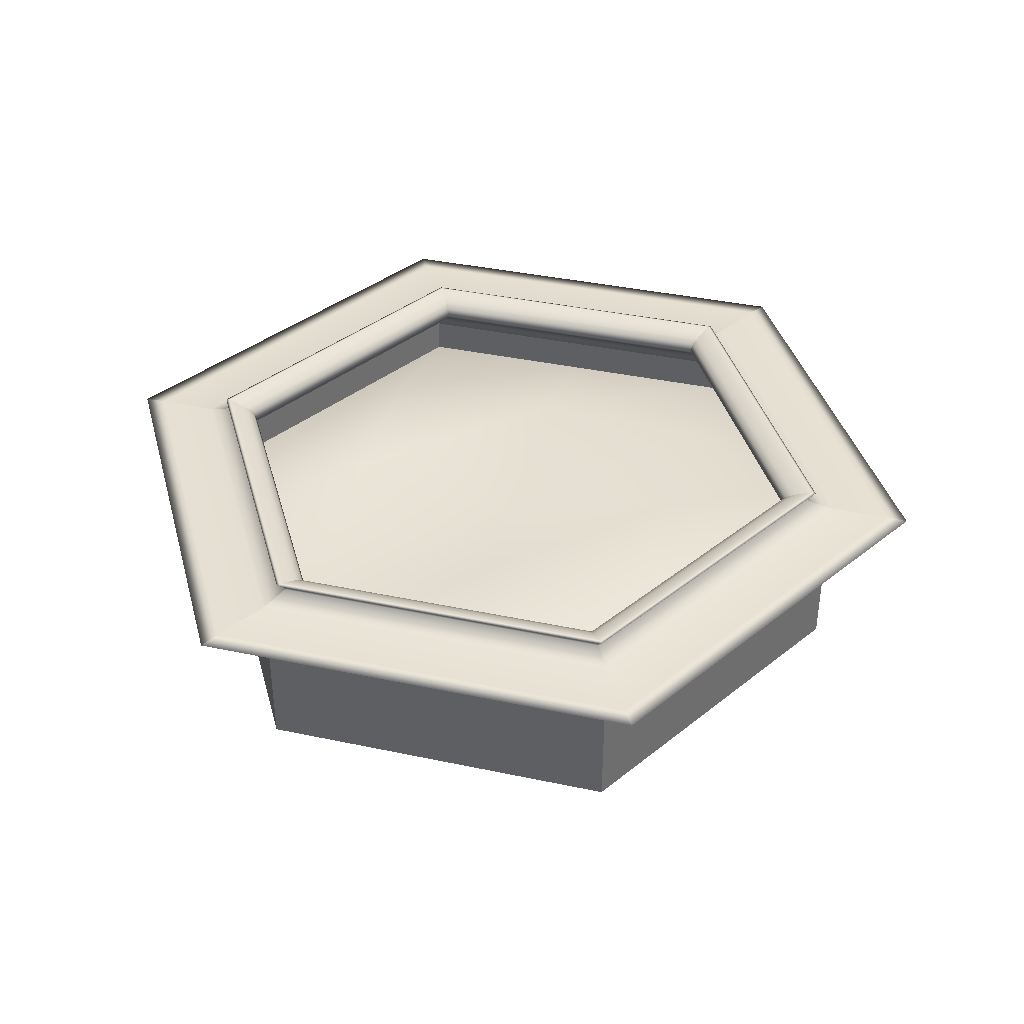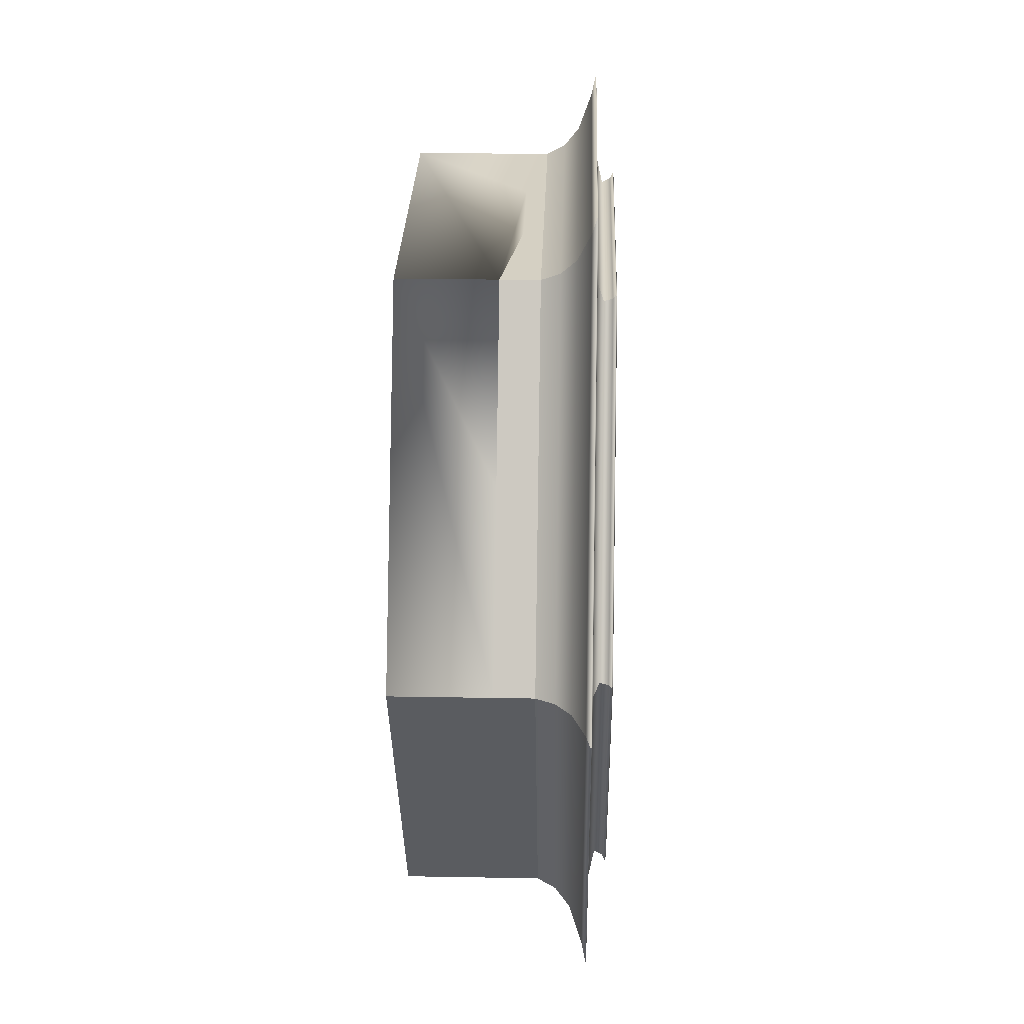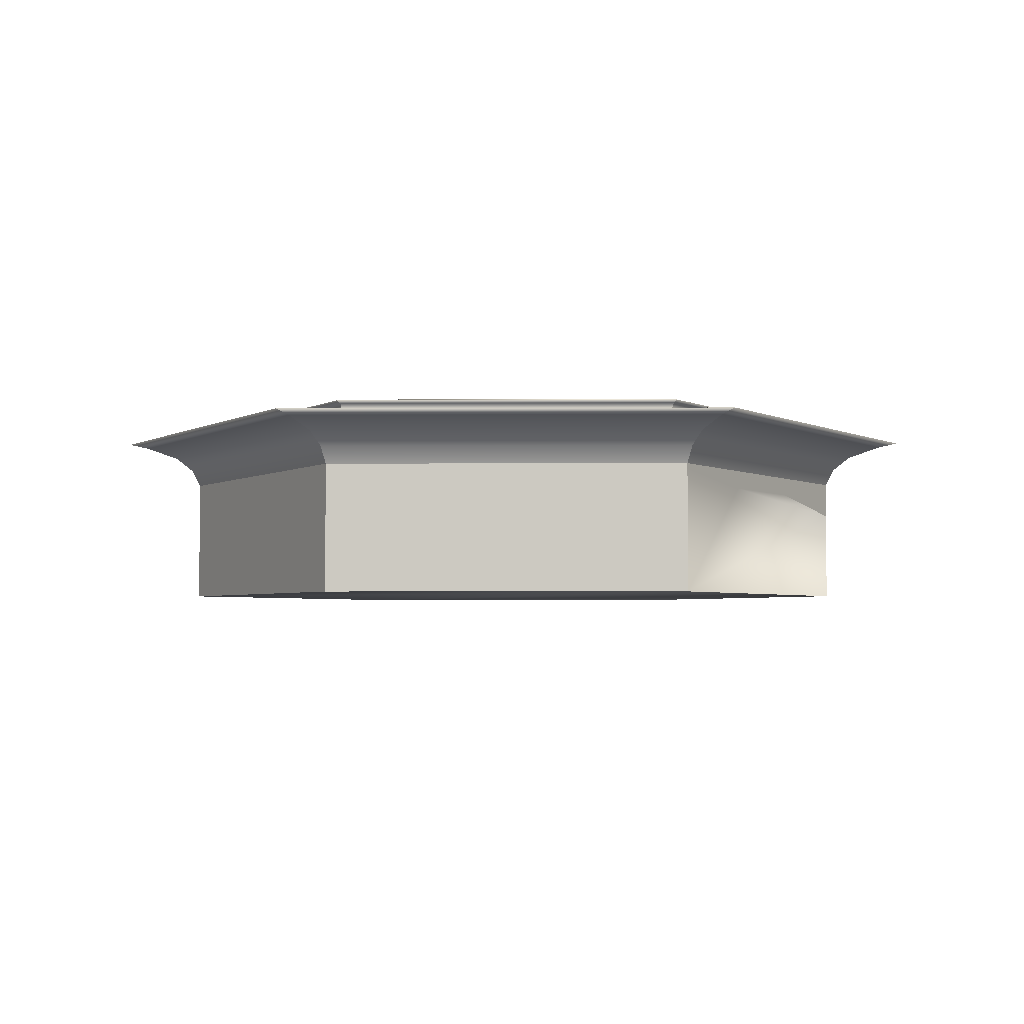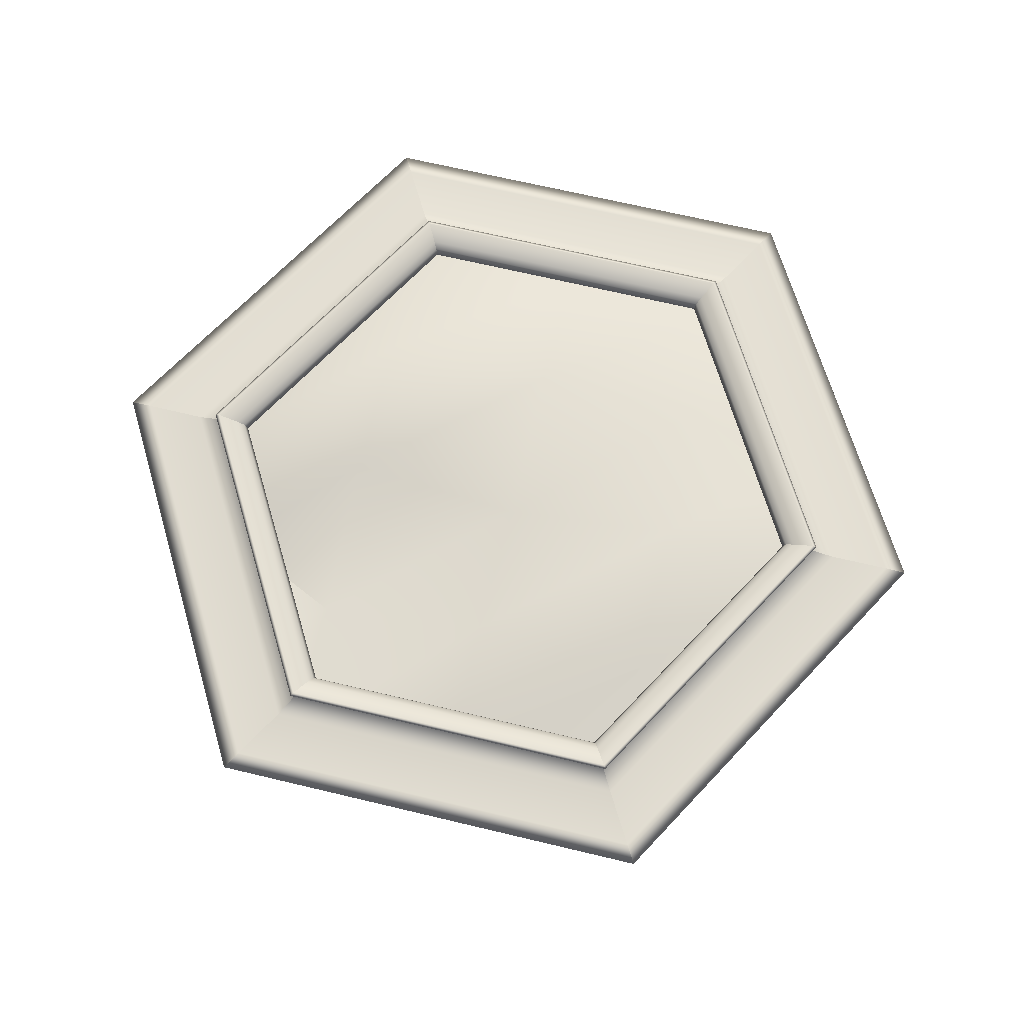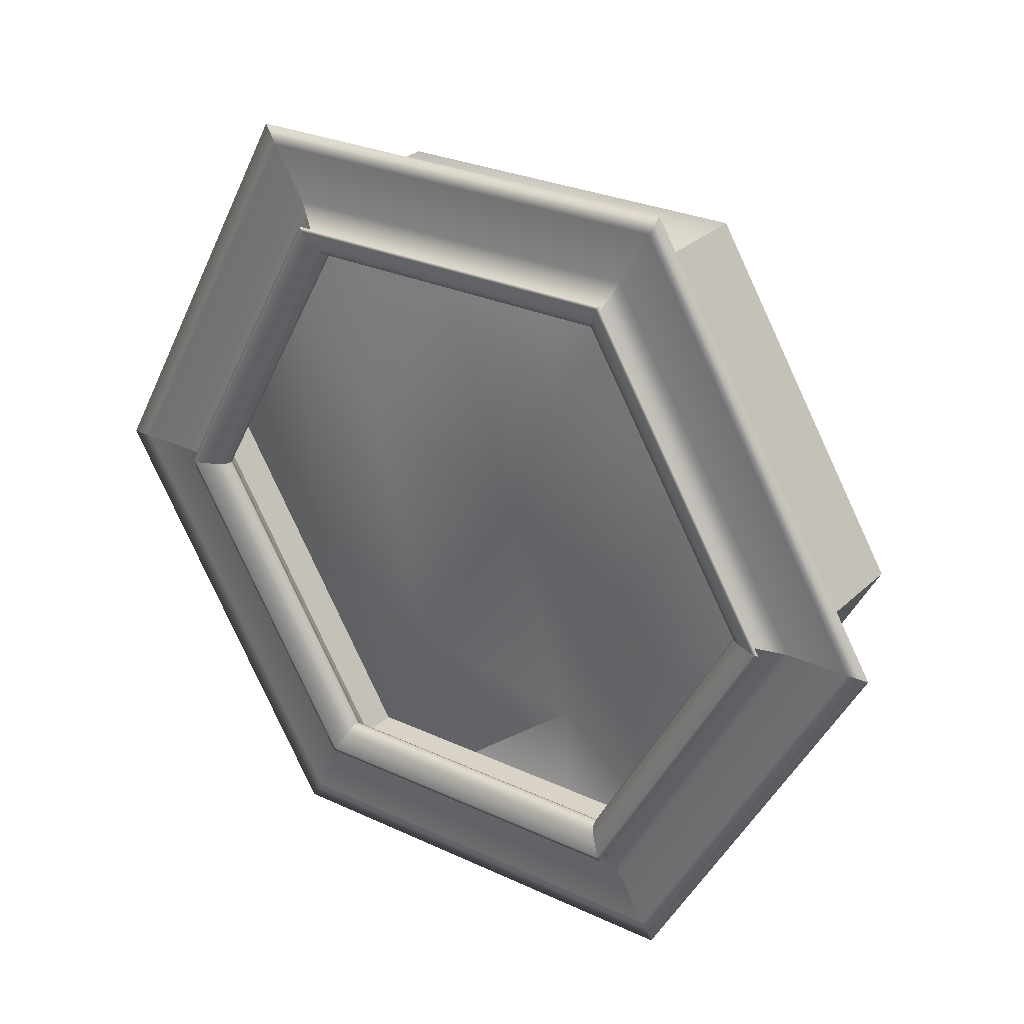
<metadata>
{"format":"obj","ext":"obj","renderer":"f3d","projection":"perspective","resolution":1024,"background":"white","views":[{"elev":38.6,"azim":-103.7,"up":"+Y"},{"elev":24.8,"azim":91.7,"up":"+Z"},{"elev":-3.3,"azim":-57.6,"up":"+Y"},{"elev":68.3,"azim":-105.2,"up":"+Y"},{"elev":28.9,"azim":-143.6,"up":"+Z"}]}
</metadata>
<code>
v -0.3038 0.0177 0.007207
v -0.1838 0.01801 -0.3016
v -0.1581 0.0177 -0.2595
v -0.3531 0.01801 0.008376
v -0.2787 0.02327 0.006611
v -0.1693 0.01801 0.31
v -0.193 0.01731 -0.3167
v -0.1451 0.02327 -0.238
v -0.1457 0.0177 0.2667
v -0.1778 0.01731 0.3255
v -0.3707 0.01731 0.008796
v 0.1693 0.01801 -0.31
v 0.3038 0.0177 -0.007207
v 0.1457 0.0177 -0.2667
v 0.2787 0.02327 -0.006611
v 0.1336 0.02327 -0.2446
v -0.2821 0.03 0.006693
v -0.1336 0.02327 0.2446
v 0.1581 0.0177 0.2595
v 0.1838 0.01801 0.3016
v -0.3532 0.01355 0.00838
v 0.3531 0.01801 -0.008376
v 0.2821 0.03 -0.006693
v -0.1468 0.03 -0.241
v 0.1451 0.02327 0.238
v 0.193 0.01731 0.3167
v -0.1839 0.01355 -0.3017
v 0.1778 0.01731 -0.3255
v 0.1353 0.03 -0.2477
v 0.1468 0.03 0.241
v -0.1492 0.03209 -0.2447
v -0.1353 0.03 0.2477
v -0.1694 0.01355 0.3101
v 0.1839 0.01355 0.3017
v -0.3244 0.003332 0.007696
v 0.3532 0.01355 -0.00838
v 0.1694 0.01355 -0.3101
v 0.3707 0.01731 -0.008796
v 0.1374 0.03209 -0.2515
v 0.1492 0.03209 0.2447
v -0.2865 0.03209 0.006798
v -0.1374 0.03209 0.2515
v -0.1689 0.003332 -0.2771
v 0.3244 0.003332 -0.007696
v 0.2865 0.03209 -0.006798
v -0.2829 0.03301 0.006712
v 0.1689 0.003332 0.2771
v -0.1555 0.003332 0.2848
v -0.3098 -0.008375 0.00735
v 0.1555 0.003332 -0.2848
v 0.2829 0.03301 -0.006712
v 0.1473 0.03301 0.2417
v -0.1473 0.03301 -0.2417
v -0.1613 -0.008375 -0.2646
v 0.3098 -0.008375 -0.00735
v 0.1357 0.03301 -0.2484
v -0.1357 0.03301 0.2484
v -0.2659 0.02609 0.006309
v 0.1613 -0.008375 0.2646
v -0.1485 -0.008375 0.272
v -0.1573 -0.02275 -0.2582
v 0.1485 -0.008375 -0.272
v 0.2659 0.02609 -0.006309
v 0.1384 0.02609 0.2271
v -0.1384 0.02609 -0.2271
v -0.1449 -0.02275 0.2653
v -0.3022 -0.02275 0.00717
v 0.1449 -0.02275 -0.2653
v 0.1275 0.02609 -0.2335
v -0.1275 0.02609 0.2335
v -0.2596 0.0225 0.006159
v 0.1573 -0.02275 0.2582
v 0.3022 -0.02275 -0.00717
v -0.1516 -0.01093 -0.2487
v 0.2596 0.0225 -0.006159
v 0.1351 0.0225 0.2217
v -0.1351 0.0225 -0.2217
v -0.2912 -0.01093 0.006909
v 0.1516 -0.01093 0.2487
v 0.2912 -0.01093 -0.006909
v 0.1245 0.0225 -0.2279
v -0.1245 0.0225 0.2279
v -0.1338 0.01564 -0.2195
v -0.1396 -0.01093 0.2556
v -0.1414 0.01587 -0.232
v -0.1573 -0.05283 -0.2582
v -0.1149 -0.01899 -0.06275
v -0.2298 -0.05283 -0.1255
v -0.1873 -0.03662 0.06992
v -0.3022 -0.05283 0.00717
v 0.1396 -0.01093 -0.2556
v 0.257 0.01564 -0.006097
v -0.1232 0.01564 0.2256
v -0.257 0.01564 0.006097
v -0.1302 0.01587 0.2384
v -0.1449 -0.02625 0.2653
v 0.1414 0.01587 0.232
v 0.2716 0.01587 -0.006444
v -0.07246 -0.01004 0.1327
v -0.04416 -0.03792 0.2629
v -0.2716 0.01587 0.006444
v -0.05658 -0.05283 -0.2606
v -0.04244 -0.06878 -0.1954
v 0.1449 -0.05283 -0.2653
v 0.07246 -0.01847 -0.1327
v 0.04416 -0.05283 -0.2629
v 0.1302 0.01587 -0.2384
v 0.3022 -0.05283 -0.00717
v 0.1873 -0.01782 -0.06992
v 0.1232 0.01564 -0.2256
v 0.1338 0.01564 0.2195
v -0.2617 0.01005 0.006209
v 0.2298 -0.05283 0.1255
v 0.1573 -0.05283 0.2582
v 0.1149 -0.01503 0.06275
v 0.04244 -0.02041 0.1954
v 0.05658 -0.03792 0.2606
v -0.1405 0.01286 -0.2305
v -0 -0.04922 -0
v 0.2617 0.01005 -0.006209
v 0.1362 0.01005 0.2235
v -0.1255 0.01005 0.2297
v -0.1362 0.01005 -0.2235
v 0.1255 0.01005 -0.2297
v -0.1294 0.01286 0.2369
v 0.1405 0.01286 0.2305
v 0.2699 0.01286 -0.006402
v 0.1294 0.01286 -0.2369
v -0.2699 0.01286 0.006402
v -0.1405 0.009767 -0.2306
v 0.1329 0.009513 -0.2433
v -0.1443 0.009513 -0.2368
v 0.1405 0.009767 0.2306
v -0.1294 0.009767 0.237
v 0.2699 0.009767 -0.006404
v 0.1294 0.009767 -0.237
v -0.1329 0.009513 0.2433
v 0.1443 0.009513 0.2368
v -0.2772 0.009513 0.006576
v -0.2699 0.009767 0.006404
v 0.2772 0.009513 -0.006576
v -0.1573 -0.1297 -0.2582
v -0.3022 -0.1297 0.00717
v -0.1449 -0.1297 0.2653
v 0.1449 -0.1297 -0.2653
v 0.1573 -0.1297 0.2582
v 0.3022 -0.1297 -0.00717
g mesh1_mesh1-geometry
f 1 2 3
f 2 1 4
f 3 5 1
f 1 6 4
f 4 7 2
f 5 3 8
f 5 9 1
f 6 1 9
f 10 4 6
f 7 4 11
f 12 13 14
f 14 15 16
f 8 17 5
f 9 5 18
f 19 6 9
f 4 10 11
f 20 10 6
f 21 7 11
f 13 12 22
f 15 14 13
f 23 16 15
f 17 8 24
f 17 18 5
f 25 9 18
f 6 19 20
f 9 25 19
f 10 21 11
f 10 20 26
f 7 21 27
f 28 22 12
f 20 13 22
f 19 15 13
f 16 23 29
f 15 30 23
f 31 17 24
f 18 17 32
f 32 25 18
f 13 20 19
f 15 19 25
f 21 10 33
f 22 26 20
f 34 10 26
f 35 27 21
f 36 28 37
f 22 28 38
f 23 39 29
f 30 15 25
f 40 23 30
f 17 31 41
f 17 42 32
f 25 32 30
f 10 34 33
f 33 35 21
f 26 22 38
f 26 36 34
f 27 35 43
f 28 36 38
f 37 44 36
f 39 23 45
f 23 40 45
f 30 42 40
f 31 46 41
f 42 17 41
f 42 30 32
f 47 33 34
f 35 33 48
f 36 26 38
f 44 34 36
f 49 43 35
f 44 37 50
f 51 39 45
f 40 51 45
f 42 52 40
f 46 31 53
f 46 42 41
f 33 47 48
f 34 44 47
f 48 49 35
f 43 49 54
f 50 55 44
f 39 51 56
f 51 40 52
f 52 42 57
f 53 58 46
f 42 46 57
f 59 48 47
f 55 47 44
f 49 48 60
f 49 61 54
f 55 50 62
f 63 56 51
f 52 63 51
f 57 64 52
f 58 53 65
f 58 57 46
f 48 59 60
f 47 55 59
f 66 49 60
f 61 49 67
f 68 55 62
f 56 63 69
f 63 52 64
f 64 57 70
f 65 71 58
f 57 58 70
f 72 60 59
f 73 59 55
f 49 66 67
f 60 72 66
f 67 74 61
f 55 68 73
f 75 69 63
f 64 75 63
f 70 76 64
f 71 65 77
f 71 70 58
f 59 73 72
f 66 78 67
f 79 66 72
f 74 67 78
f 68 80 73
f 69 75 81
f 75 64 76
f 76 70 82
f 83 71 77
f 70 71 82
f 80 72 73
f 78 66 84
f 66 79 84
f 72 80 79
f 78 85 74
f 86 87 88
f 88 89 90
f 80 68 91
f 92 81 75
f 76 92 75
f 93 76 82
f 71 83 94
f 94 82 71
f 95 78 84
f 89 96 90
f 97 84 79
f 98 79 80
f 99 100 96
f 85 78 101
f 102 103 86
f 87 89 88
f 103 87 86
f 104 105 106
f 107 80 91
f 108 109 104
f 81 92 110
f 92 76 111
f 76 93 111
f 82 94 93
f 83 112 94
f 108 113 109
f 113 114 115
f 78 95 101
f 84 97 95
f 99 96 89
f 79 98 97
f 80 107 98
f 116 117 100
f 116 100 99
f 101 118 85
f 106 103 102
f 87 99 89
f 103 119 87
f 106 105 103
f 104 109 105
f 120 110 92
f 121 92 111
f 122 111 93
f 112 93 94
f 112 83 123
f 110 120 124
f 109 113 115
f 115 114 116
f 114 117 116
f 125 101 95
f 126 95 97
f 127 97 98
f 128 98 107
f 119 116 99
f 118 101 129
f 119 99 87
f 105 119 103
f 109 115 105
f 92 121 120
f 111 122 121
f 93 112 122
f 130 112 123
f 120 131 124
f 115 116 119
f 101 125 129
f 95 126 125
f 97 127 126
f 98 128 127
f 129 132 118
f 105 115 119
f 133 120 121
f 134 121 122
f 112 134 122
f 112 130 132
f 135 131 120
f 124 131 136
f 137 129 125
f 126 137 125
f 127 138 126
f 131 127 128
f 132 129 139
f 138 120 133
f 137 133 121
f 137 121 134
f 134 112 137
f 112 132 140
f 131 135 141
f 138 135 120
f 129 137 139
f 137 126 138
f 138 127 141
f 127 131 141
f 140 132 139
f 133 137 138
f 137 112 139
f 139 112 140
f 135 138 141
g mesh1_mesh1-geometry
f 3 2 1
f 4 1 2
f 3 14 2
f 1 5 3
f 4 6 1
f 2 7 4
f 12 2 14
f 14 3 16
f 8 3 5
f 1 9 5
f 9 1 6
f 6 4 10
f 11 4 7
f 2 12 7
f 14 13 12
f 8 16 3
f 16 15 14
f 5 17 8
f 18 5 9
f 9 6 19
f 11 10 4
f 6 10 20
f 11 7 21
f 28 7 12
f 22 12 13
f 13 14 15
f 16 8 29
f 15 16 23
f 24 8 17
f 5 18 17
f 18 9 25
f 20 19 6
f 19 25 9
f 11 21 10
f 26 20 10
f 27 21 7
f 28 37 7
f 12 22 28
f 22 13 20
f 13 15 19
f 24 29 8
f 29 23 16
f 23 30 15
f 24 17 31
f 32 17 18
f 18 25 32
f 19 20 13
f 25 19 15
f 33 10 21
f 20 26 22
f 26 10 34
f 21 27 35
f 27 7 37
f 37 28 36
f 38 28 22
f 24 31 29
f 29 39 23
f 25 15 30
f 30 23 40
f 41 31 17
f 32 42 17
f 30 32 25
f 33 34 10
f 21 35 33
f 38 22 26
f 34 36 26
f 43 35 27
f 37 50 27
f 38 36 28
f 36 44 37
f 39 29 31
f 45 23 39
f 45 40 23
f 40 42 30
f 41 46 31
f 41 17 42
f 32 30 42
f 34 33 47
f 48 33 35
f 38 26 36
f 36 34 44
f 35 43 49
f 43 27 50
f 50 37 44
f 39 31 56
f 45 39 51
f 45 51 40
f 40 52 42
f 53 31 46
f 41 42 46
f 48 47 33
f 47 44 34
f 35 49 48
f 54 49 43
f 50 62 43
f 44 55 50
f 53 56 31
f 56 51 39
f 52 40 51
f 57 42 52
f 46 58 53
f 57 46 42
f 47 48 59
f 44 47 55
f 60 48 49
f 54 61 49
f 54 43 62
f 62 50 55
f 56 53 69
f 51 56 63
f 51 63 52
f 52 64 57
f 65 53 58
f 46 57 58
f 60 59 48
f 59 55 47
f 60 49 66
f 67 49 61
f 54 62 61
f 62 55 68
f 65 69 53
f 69 63 56
f 64 52 63
f 70 57 64
f 58 71 65
f 70 58 57
f 59 60 72
f 55 59 73
f 67 66 49
f 66 72 60
f 61 74 67
f 61 88 67
f 67 88 61
f 68 61 62
f 73 68 55
f 69 65 81
f 63 69 75
f 63 75 64
f 64 76 70
f 77 65 71
f 58 70 71
f 72 73 59
f 67 78 66
f 67 96 66
f 66 96 67
f 72 66 79
f 96 72 66
f 66 72 96
f 78 67 74
f 61 68 74
f 88 61 86
f 86 61 88
f 67 88 90
f 90 88 67
f 104 61 68
f 68 61 104
f 73 80 68
f 104 73 68
f 68 73 104
f 77 81 65
f 81 75 69
f 76 64 75
f 82 70 76
f 77 71 83
f 82 71 70
f 73 72 80
f 73 113 72
f 72 113 73
f 84 66 78
f 96 67 90
f 90 67 96
f 84 79 66
f 79 80 72
f 100 72 96
f 96 72 100
f 74 85 78
f 91 74 68
f 61 102 86
f 86 102 61
f 142 88 86
f 88 143 90
f 106 61 104
f 104 61 106
f 91 68 80
f 73 104 108
f 108 104 73
f 81 77 110
f 75 81 92
f 75 92 76
f 82 76 93
f 94 83 71
f 83 110 77
f 71 82 94
f 113 73 108
f 108 73 113
f 72 113 114
f 114 113 72
f 84 78 95
f 143 96 90
f 79 84 97
f 80 79 98
f 117 72 100
f 100 72 117
f 144 100 96
f 96 100 144
f 101 78 85
f 74 91 85
f 102 61 106
f 106 61 102
f 104 86 102
f 88 142 143
f 86 145 142
f 104 102 106
f 91 80 107
f 104 108 145
f 110 92 81
f 111 76 92
f 111 93 76
f 93 94 82
f 94 112 83
f 110 83 124
f 108 146 113
f 113 146 108
f 113 146 114
f 114 146 113
f 72 117 114
f 114 117 72
f 101 95 78
f 95 97 84
f 96 143 144
f 97 98 79
f 98 107 80
f 100 114 117
f 117 114 100
f 144 114 100
f 100 114 144
f 85 118 101
f 107 85 91
f 145 86 104
f 144 142 143
f 143 142 144
f 144 145 142
f 142 145 144
f 147 145 108
f 92 110 120
f 111 92 121
f 93 111 122
f 94 93 112
f 123 83 112
f 123 124 83
f 124 120 110
f 146 108 147
f 147 108 146
f 114 144 146
f 146 144 114
f 95 101 125
f 97 95 126
f 98 97 127
f 107 98 128
f 129 101 118
f 85 107 118
f 146 145 144
f 144 145 146
f 145 146 147
f 147 146 145
f 120 121 92
f 121 122 111
f 122 112 93
f 123 112 130
f 123 132 124
f 124 131 120
f 129 125 101
f 125 126 95
f 126 127 97
f 127 128 98
f 128 118 107
f 118 132 129
f 121 120 133
f 122 121 134
f 122 134 112
f 132 130 112
f 130 132 123
f 124 132 136
f 120 131 135
f 136 131 124
f 125 129 137
f 125 137 126
f 126 138 127
f 128 127 131
f 118 128 132
f 139 129 132
f 133 120 138
f 121 133 137
f 134 121 137
f 137 112 134
f 140 132 112
f 131 136 132
f 141 135 131
f 120 135 138
f 139 137 129
f 138 126 137
f 141 127 138
f 141 131 127
f 131 132 128
f 139 132 140
f 138 137 133
f 139 112 137
f 140 112 139
f 141 138 135
g mesh1_mesh1-geometry
f 2 14 3
f 14 2 12
f 16 3 14
f 7 12 2
f 3 16 8
f 12 7 28
f 29 8 16
f 7 37 28
f 8 29 24
f 37 7 27
f 29 31 24
f 27 50 37
f 31 29 39
f 50 27 43
f 56 31 39
f 43 62 50
f 31 56 53
f 62 43 54
f 69 53 56
f 61 62 54
f 53 69 65
f 62 61 68
f 81 65 69
f 74 68 61
f 65 81 77
f 68 74 91
f 86 88 142
f 90 143 88
f 110 77 81
f 77 110 83
f 90 96 143
f 85 91 74
f 102 86 104
f 143 142 88
f 142 145 86
f 106 102 104
f 145 108 104
f 124 83 110
f 144 143 96
f 91 85 107
f 104 86 145
f 108 145 147
f 83 124 123
f 118 107 85
f 124 132 123
f 107 118 128
f 123 132 130
f 136 132 124
f 132 128 118
f 132 136 131
f 128 132 131
g mesh1_mesh1-geometry
f 88 87 86
f 90 89 88
f 90 96 89
f 96 100 99
f 86 103 102
f 88 89 87
f 86 87 103
f 106 105 104
f 104 109 108
f 109 113 108
f 115 114 113
f 89 96 99
f 100 117 116
f 99 100 116
f 102 103 106
f 89 99 87
f 87 119 103
f 103 105 106
f 105 109 104
f 115 113 109
f 116 114 115
f 116 117 114
f 99 116 119
f 87 99 119
f 103 119 105
f 105 115 109
f 119 116 115
f 119 115 105

</code>
